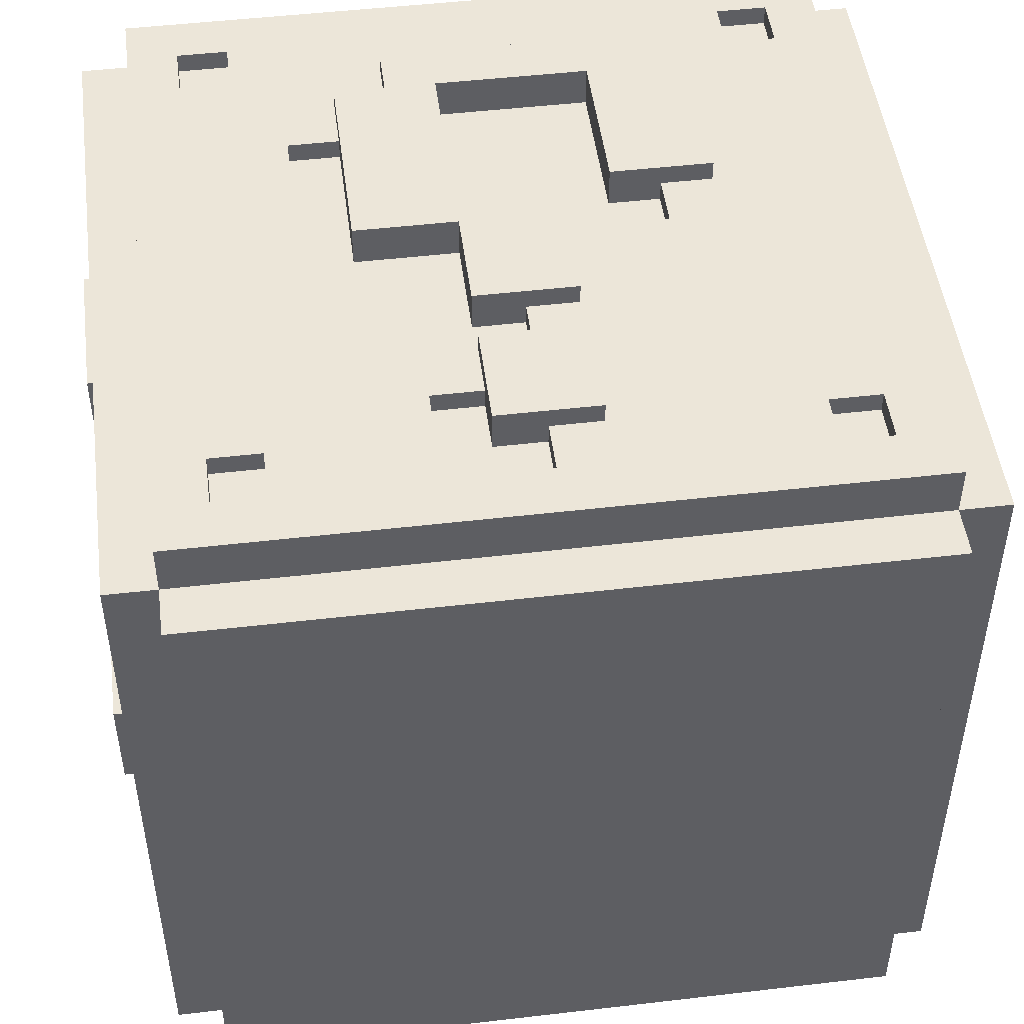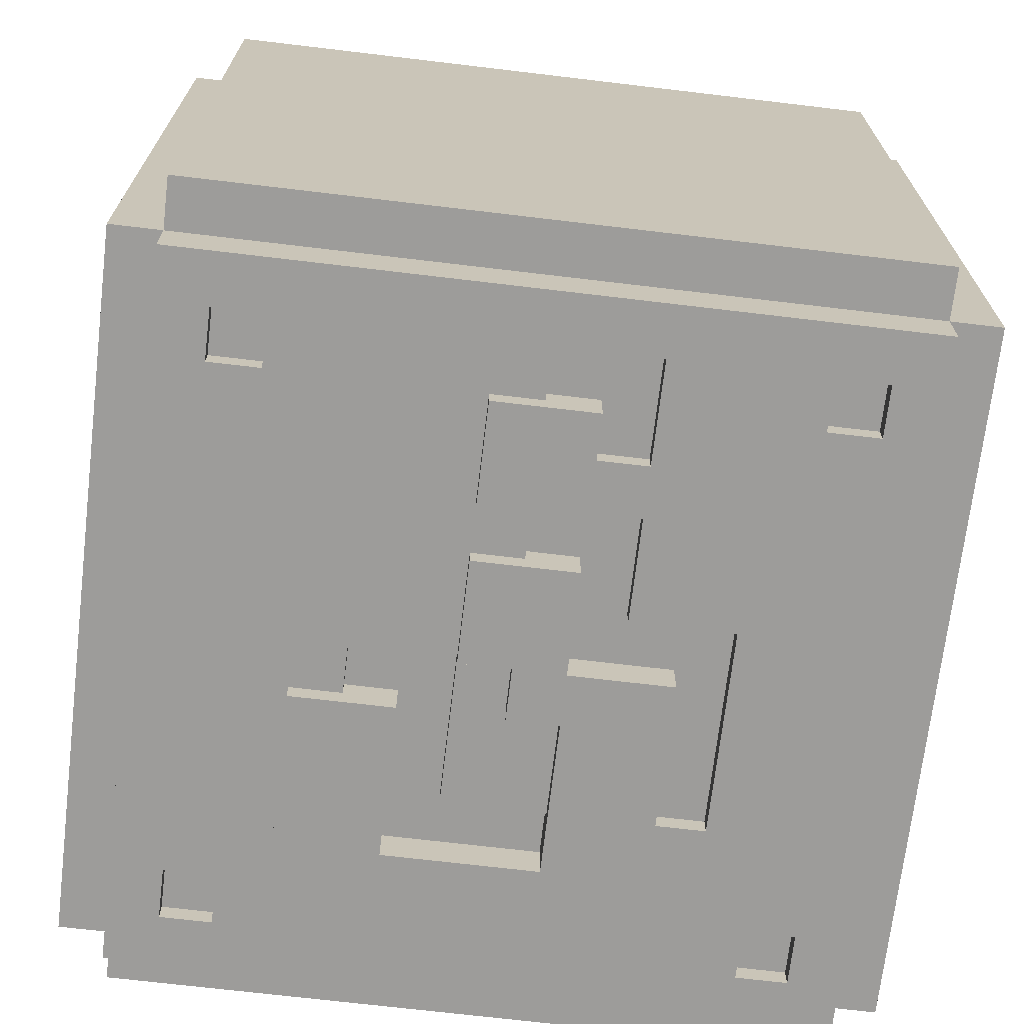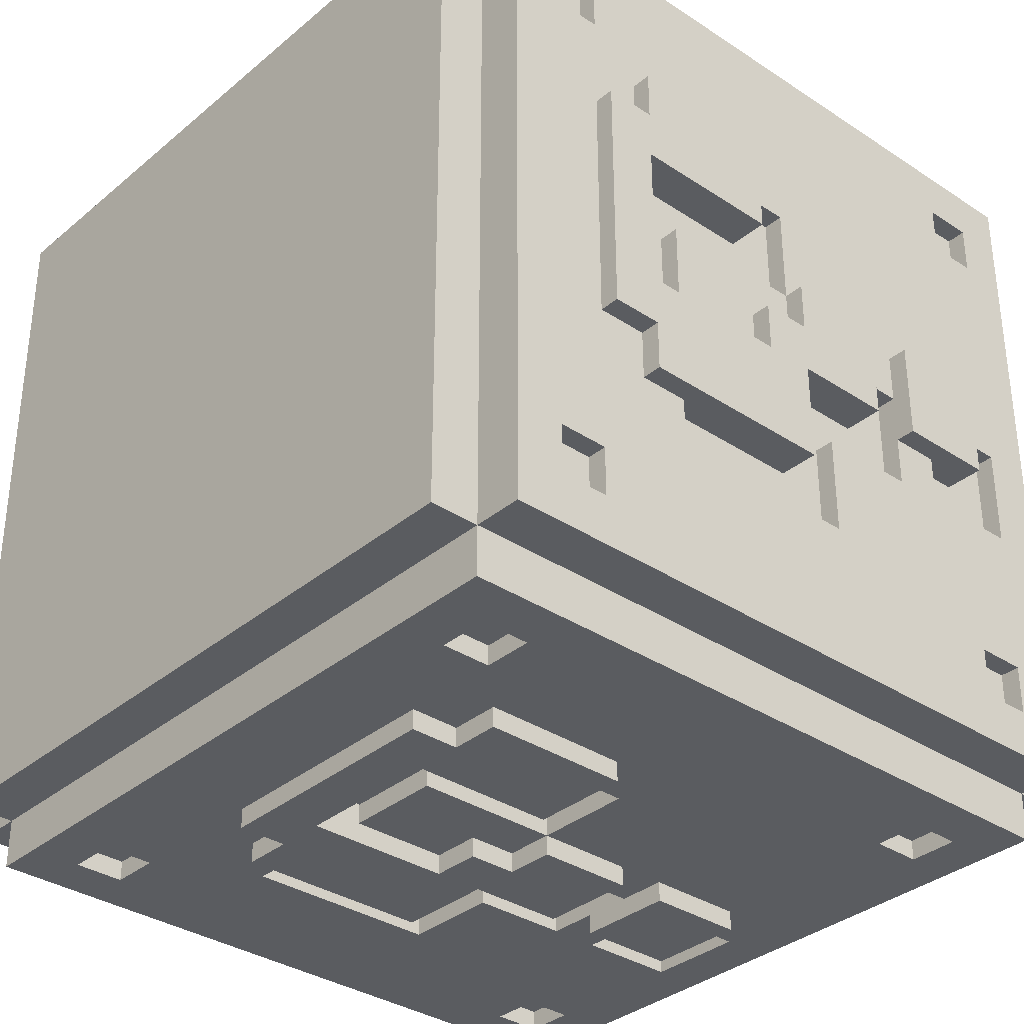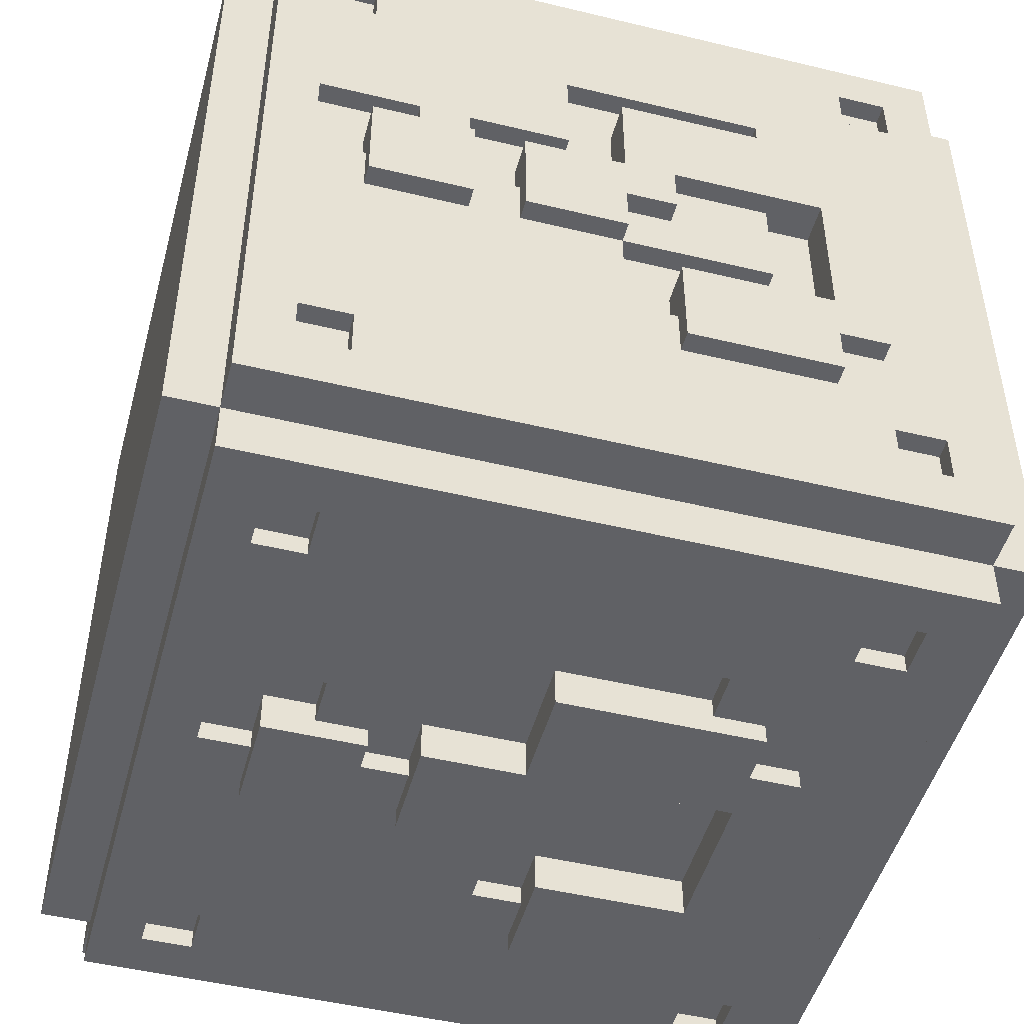
<metadata>
{"format":"obj","ext":"obj","renderer":"f3d","projection":"perspective","resolution":1024,"background":"white","views":[{"elev":49.0,"azim":-7.4,"up":"+Z"},{"elev":-70.2,"azim":-6.8,"up":"+Z"},{"elev":-34.3,"azim":-131.7,"up":"+Z"},{"elev":-48.4,"azim":74.9,"up":"+Z"}]}
</metadata>
<code>
v -175 -175 -175
v 190 -125 25
v 190 -100 25
v -200 175 -175
v -175 175 -200
v 210 0 -25
v 200 -175 175
v -50 100 -210
v 125 -125 -190
v -200 -100 -25
v -190 75 25
v 0 -150 -190
v 190 75 75
v 190 -25 100
v -175 175 -175
v 210 100 75
v -150 -150 -200
v -150 -125 -200
v 190 -125 0
v 190 -125 150
v -150 125 -200
v -150 150 -200
v 190 -50 25
v 190 -150 -150
v -125 -150 -200
v -125 -125 -200
v -190 -125 0
v 190 -75 0
v -125 125 -200
v -125 150 -200
v -25 -50 210
v -200 175 175
v -200 100 -50
v 190 -150 150
v -100 25 -200
v -190 -75 0
v -190 -125 -25
v -100 100 -200
v 25 0 190
v -175 -200 175
v 25 -75 -210
v -210 100 50
v -75 0 -200
v -75 25 -200
v -75 100 -200
v -75 125 -200
v -210 100 -25
v 0 -75 -190
v 50 100 -210
v -190 125 -125
v -190 150 125
v 75 75 -190
v -190 -150 0
v 190 25 -50
v 190 -150 50
v -25 -125 -200
v 75 0 -190
v -25 -75 -200
v -25 -50 -200
v -50 -25 190
v -25 0 -200
v 125 150 -190
v -190 -150 -125
v -25 75 -200
v 190 -125 -150
v -210 -50 -25
v 0 -75 190
v 0 -150 -200
v 0 -125 -200
v 0 -75 -200
v 0 -50 -200
v 0 0 -200
v 0 25 -200
v 190 -25 50
v 190 0 25
v -200 -150 -150
v 25 0 -190
v 175 175 -200
v 25 -50 210
v 25 -100 -200
v 25 -75 -200
v -210 125 75
v -210 100 75
v 25 25 -200
v 150 -150 190
v 25 75 -200
v -190 125 125
v 190 -150 -125
v 150 -125 -190
v -50 -75 190
v 50 -150 -200
v 210 25 25
v 50 -100 -200
v 50 -75 -200
v 210 -75 -25
v 50 -25 -200
v 50 100 -200
v 50 125 -200
v -125 125 -190
v -190 0 75
v 25 -100 -190
v -175 -175 -200
v 75 75 -200
v 75 100 -200
v -25 25 210
v -200 -125 -150
v -75 0 -190
v -190 25 75
v -100 75 190
v 100 -25 -200
v -75 75 190
v 210 100 25
v -200 100 -75
v 100 75 -200
v 25 -125 -190
v 50 100 190
v -25 -125 -210
v -75 0 210
v 125 -150 -200
v 125 -125 -200
v 210 25 -50
v 175 -175 -200
v 125 125 -200
v 125 150 -200
v -150 150 -190
v -150 -125 -190
v 150 -150 -200
v 150 -125 -200
v 150 125 -190
v -190 0 -25
v 150 125 -200
v 150 150 -200
v 210 100 -50
v 175 -175 -175
v -190 -125 150
v -25 0 -190
v 210 125 -75
v -200 -75 -25
v 200 175 175
v -50 -150 190
v 0 -150 190
v -190 75 -25
v -190 -125 125
v -50 25 -190
v 200 -175 -175
v -175 175 200
v 210 0 25
v 175 175 -175
v -190 25 50
v 200 -150 -150
v 200 -125 -150
v 210 -75 25
v 25 0 -210
v 200 125 -150
v 200 150 -150
v -190 75 -100
v -200 150 -125
v 200 -150 -125
v 200 -125 -125
v 210 25 -100
v 210 -50 25
v 200 125 -125
v 200 150 -125
v 210 0 0
v 190 125 125
v 75 25 190
v -75 0 190
v 200 25 -100
v -190 -150 125
v -50 100 -190
v 200 100 -100
v 190 150 -125
v -100 -25 190
v 200 0 -75
v 200 25 -75
v 200 100 -75
v 200 125 -75
v -190 -125 -125
v -150 -150 190
v -25 -75 -210
v -210 25 -25
v -200 75 -100
v -190 -50 -25
v 25 75 -190
v -25 0 210
v 200 -125 -25
v -175 200 -175
v 200 -75 -25
v 200 -50 -25
v -200 -25 -50
v 200 0 -25
v -200 75 -25
v 150 150 -190
v 200 75 -25
v 190 -75 50
v 100 -25 -190
v 150 -125 190
v 200 -150 0
v 200 -125 0
v 200 -75 0
v 200 -50 0
v 200 0 0
v 200 25 0
v -190 -50 0
v 25 25 -210
v -25 -50 -210
v -200 25 -25
v 50 100 210
v -125 -125 -190
v 200 -100 25
v 200 -75 25
v -210 25 50
v -190 150 -125
v 200 25 25
v -125 150 -190
v 200 75 25
v -210 -125 -25
v -190 -100 -50
v 100 75 -190
v 0 -125 190
v 200 -150 50
v 0 0 -210
v 200 -100 50
v 200 -75 50
v 190 -150 125
v 200 -25 50
v 200 100 50
v 200 125 50
v -25 0 -210
v -150 -125 190
v -100 25 -210
v 50 -75 -190
v 200 75 75
v 200 100 75
v -75 125 -210
v -200 -175 175
v -210 100 100
v -25 -50 190
v 200 -25 100
v -150 125 -190
v -175 -175 200
v -190 100 -25
v 200 75 100
v 75 0 190
v -190 -150 -150
v -25 75 -190
v 200 -150 125
v 200 -125 125
v 200 125 125
v 200 150 125
v -175 200 175
v -190 -150 -50
v 200 -150 150
v 200 -125 150
v 200 125 150
v 200 150 150
v 25 -75 210
v 175 -175 175
v 190 0 -25
v -25 100 210
v 190 -150 0
v 100 100 210
v -210 -50 25
v 190 -125 125
v 190 75 100
v -210 100 -75
v -200 -100 -50
v 50 125 -210
v 190 150 -150
v 50 25 210
v -190 0 -75
v 175 175 175
v 0 0 210
v 150 -150 200
v 150 -125 200
v 25 0 210
v 75 100 210
v 150 125 200
v 150 150 200
v -25 -75 210
v 0 25 210
v 125 -150 200
v 125 -125 200
v 25 100 -190
v 75 125 210
v 125 125 200
v 125 150 200
v 100 25 210
v 210 100 -75
v -50 -100 190
v -125 -150 190
v 100 25 200
v -200 -75 -50
v -190 -100 -25
v 100 100 200
v 210 25 0
v 150 125 190
v -190 -150 150
v -125 -125 190
v 75 0 200
v 75 25 200
v 75 100 200
v 75 125 200
v 150 150 190
v 75 100 -210
v -25 -100 190
v 175 200 -175
v -210 -125 25
v -200 -125 -125
v 0 -125 -190
v 125 125 190
v -150 -150 -190
v 210 0 75
v -200 125 -50
v 25 -125 200
v -175 -200 -175
v 25 -75 200
v 25 -50 200
v -50 25 -210
v 25 0 200
v 210 125 50
v -190 100 50
v 25 75 200
v 50 -150 -190
v 125 150 190
v -125 -150 -190
v 190 0 -75
v 0 -150 200
v 0 -125 200
v 0 -75 200
v 0 -50 200
v 0 0 200
v 0 25 200
v 0 25 -210
v 190 125 -125
v -125 125 190
v 190 -50 0
v 50 -25 -190
v 125 -150 -190
v 25 -125 -210
v -25 -100 200
v -25 -75 200
v -190 125 150
v -210 -75 -25
v -25 25 200
v 75 0 -210
v -25 75 200
v -210 -75 25
v 175 -175 200
v -125 150 190
v 210 -125 25
v 210 100 50
v -50 -150 200
v 150 -150 -190
v -50 -100 200
v -50 -75 200
v -25 -125 190
v -50 -25 200
v -50 100 200
v -50 125 200
v -150 125 190
v -200 -175 -175
v -190 -25 -50
v 50 25 190
v -210 25 100
v -75 75 200
v -75 100 200
v -25 75 190
v -150 150 190
v 175 -200 -175
v -190 75 -75
v 125 -150 190
v 125 -125 190
v -100 -25 200
v -25 -125 210
v -25 0 190
v -200 150 -150
v -100 75 200
v -25 100 190
v 25 -125 210
v 175 -200 175
v 125 125 -190
v -125 -150 200
v -125 -125 200
v -100 100 -210
v -75 100 210
v -125 125 200
v -125 150 200
v 190 75 -25
v -150 -150 200
v -150 -125 200
v 190 75 25
v 25 100 -210
v -150 125 200
v -150 150 200
v -175 -175 175
v 190 100 25
v 190 125 -150
v -50 100 210
v -50 125 210
v 210 100 -100
v -200 -150 -50
v 200 175 -175
v 25 -50 -210
v -200 -150 -125
v -200 125 -125
v 175 200 175
v -75 25 -190
v 190 -100 50
v -175 175 175
v 190 25 -75
v -200 -150 150
v -200 -125 150
v 190 150 125
v 190 150 150
v -200 125 150
v -200 150 150
v -75 100 -210
v -190 -125 -150
v -200 -150 125
v -200 -125 125
v 190 125 150
v 210 -125 -25
v -200 125 125
v -200 150 125
v -210 0 25
v -210 125 -50
v -210 0 -75
v -200 25 100
v -190 -25 -100
v 25 -50 -190
v -200 100 100
v -190 0 25
v 25 75 190
v -190 150 150
v 190 0 75
v -200 0 75
v -200 25 75
v -200 100 75
v -200 125 75
v 0 -50 190
v -200 -25 -100
v 175 175 200
v -190 150 -150
v -190 125 -150
v 0 -50 -190
v 50 -100 -190
v 190 -125 -125
v -200 75 -75
v -200 -125 25
v 210 -50 -25
v -200 -75 25
v -200 -50 25
v -200 125 -150
v -200 0 25
v -210 0 0
v -190 -75 -50
v -200 75 25
v -210 25 0
v 190 100 -50
v -210 100 -50
v -200 -150 0
v -200 -125 0
v -200 -75 0
v -200 -50 0
v -200 0 0
v -200 25 0
v -210 0 -25
o Würfel
f 411 175 121 54
f 39 320 300 244
f 236 420 462
f 305 104 103
f 234 16 352 227
f 192 142 242 47
f 163 172 269 155
f 181 47 427 461
f 159 174 188 186
f 314 427 82 440
f 134 145 7 258
f 432 416 424
f 135 413 421 143
f 1 316 40 396
f 270 364 166 301
f 312 126 209 326
f 25 326 209 26
f 203 296 164 202
f 463 27 53 462
f 359 399 400 360
f 32 4 157 425
f 110 114 131 128
f 117 180 41 340
f 72 222 229 61
f 167 118 386 366
f 376 238 31 185
f 339 9 89 354
f 195 224 211 28
f 465 453 263 66
f 98 124 123 104
f 17 312 326 25
f 297 304 325 311
f 67 90 356 342
f 303 302 295
f 222 153 404 206
f 196 110 96 338
f 349 275 274 282
f 194 216 214 203
f 394 391 374 378
f 465 204 36 464
f 182 156 371 449
f 102 1 15 5
f 250 163 403 139
f 370 381 40 316
f 15 4 32 410
f 27 463 217 37
f 336 350 369 361
f 133 121 289 137
f 393 8 235 268
f 206 229 222
f 80 81 94 93
f 438 108 100 437
f 313 436 75 147
f 370 134 258 381
f 345 105 281 333
f 149 212 42 322
f 431 404 153 77
f 4 15 1 362
f 18 21 38 35
f 466 456 426 455
f 400 399 105 260
f 64 86 84 73
f 58 59 71 70
f 8 319 418 235
f 49 305 346 205
f 243 233 234
f 391 230 299 384
f 333 281 273 332
f 73 334 222 72
f 329 220 141 328
f 11 458 455 433
f 123 382 129 131
f 174 168 175
f 170 284 184 246
f 183 130 363 457
f 451 6 164
f 272 139 403 148
f 428 181 461 266
f 292 301 300
f 313 147 92
f 248 247 221 223
f 43 26 18 35
f 295 262 288 292
f 114 103 104
f 236 413 412 420
f 131 129 193 132
f 182 449 113
f 21 240 99 29
f 458 11 142 192
f 263 426 456
f 314 157 406 113
f 173 374 358 60
f 70 48 81 41
f 70 41 180 58
f 104 123 131 114
f 58 180 117 56
f 258 7 139 272
f 4 362 106 454
f 395 388 146 394
f 301 292 288 270
f 357 375 341 306
f 430 442 190 363
f 442 267 293 190
f 38 21 29
f 380 257 280 375
f 436 313 16 233
f 394 361 369 395
f 338 96 94 232
f 322 42 47 242
f 343 435 51 87
f 399 386 118 105
f 332 320 323 333
f 218 267 402 252
f 31 238 441 331
f 241 349 328 353
f 378 366 367
f 98 46 30 124
f 267 218 294 10
f 43 61 59 58
f 413 135 298 412
f 456 459 181 468
f 446 71 404 431
f 29 99 215 30
f 177 137 289 176
f 396 241 146 410
f 320 39 434 323
f 282 328 349
f 134 370 316 1
f 113 33 314
f 344 348 452 464
f 432 429 413 416
f 44 35 231 319
f 344 217 308 348
f 73 72 61 64
f 412 298 169 420
f 132 193 62 124
f 452 453 465 464
f 266 113 449
f 331 318 79 31
f 122 102 68 91
f 189 191 6 451
f 187 15 410 251
f 76 106 362 405
f 265 243 239 14
f 120 9 339 119
f 98 268 235 46
f 205 84 86 393
f 437 455 453 452
f 452 348 308 450
f 175 168 160 121
f 407 272 148 307
f 8 170 144 319
f 134 122 78 148
f 128 131 78 122
f 302 277 262 295
f 337 201 161 23
f 248 264 225 247
f 287 325 304 279
f 239 223 224 226
f 234 249 255 243
f 162 335 172 163
f 410 146 443 272
f 16 234 233
f 128 89 9 120
f 136 107 408 144
f 360 388 387 367
f 102 5 21 18
f 185 273 281 105
f 240 125 215 99
f 387 336 361 394
f 71 59 206 404
f 314 440 425 157
f 115 340 80 101
f 77 153 346 57
f 71 446 48 70
f 447 93 91 324
f 328 282 283 315
f 56 69 68
f 136 61 43 107
f 382 62 193 129
f 233 13 436
f 252 402 462 53
f 214 92 296 203
f 5 78 124 30
f 38 29 30 46
f 124 62 382 123
f 250 414 165 249
f 118 185 105
f 260 105 345 347
f 260 379 116 208
f 244 166 364 39
f 236 396 410 32
f 201 189 451 161
f 268 49 205 393
f 462 402 362 236
f 454 106 442 182
f 437 421 413 429
f 328 141 140 353
f 171 168 151 154
f 207 181 459 467
f 163 250 228 177
f 424 87 51 425
f 440 439 432
f 61 229 206 59
f 157 213 50 406
f 467 466 455 458
f 140 141 220 357
f 387 394 378 367
f 195 28 337 23
f 378 109 111 366
f 24 65 448 88
f 355 290 306 341
f 376 185 118 167
f 356 358 374 355
f 467 459 456 466
f 79 276 273
f 55 221 198 261
f 171 154 162
f 243 265 13 233
f 247 225 34 253
f 405 63 245 76
f 225 264 20 34
f 253 34 20 254
f 443 146 388 287
f 154 151 145 403
f 391 394 146 241
f 239 243 255 254
f 60 358 356 90
f 174 159 151 168
f 301 166 244 300
f 351 152 211 210
f 375 280 342 341
f 14 239 226 74
f 74 195 23 75
f 321 352 92 112
f 464 36 138 344
f 384 299 291 383
f 458 192 207 467
f 275 197 85 274
f 1 102 122 134
f 270 288 262 277
f 198 158 159 186
f 238 376 60 90
f 3 409 55 2
f 55 261 19 2
f 210 211 224 223
f 319 144 408 44
f 175 411 327 174
f 227 352 321 228
f 14 74 75 436
f 150 24 88 158
f 381 258 396 40
f 114 219 52 103
f 309 405 402 267
f 30 215 125 22
f 192 47 181 207
f 186 199 198
f 188 189 201 200
f 449 271 428 266
f 174 191 189 188
f 420 421 450 462
f 259 327 411 54
f 158 88 448 159
f 159 448 65 151
f 151 65 24 150
f 10 138 293 267
f 37 252 53 27
f 153 222 334 205
f 232 48 446 431
f 199 186 423 351
f 380 315 317 257
f 121 160 401 289
f 384 383 353 355
f 100 108 149 433
f 220 329 375 357
f 183 66 468 130
f 423 95 152 351
f 171 401 160 168
f 199 19 261 198
f 254 255 139 7
f 367 386 399 359
f 46 45 38
f 300 320 318 317
f 45 418 385 38
f 315 329 328
f 23 161 147 75
f 164 147 161 451
f 145 134 148 403
f 152 95 188 200
f 102 25 68
f 351 2 19 199
f 188 95 423 186
f 202 164 6 191
f 48 232 94 81
f 456 468 66 263
f 324 91 68 12
f 32 425 417 416
f 212 365 237 83
f 259 191 174 327
f 460 389 259 54
f 164 296 92 147
f 204 465 66 183
f 211 152 200 28
f 347 368 379 260
f 113 266 461 33
f 416 413 236 32
f 92 352 16 313
f 63 178 419 245
f 177 176 171
f 420 169 143 421
f 12 310 115 324
f 234 227 228
f 246 64 61 136
f 417 435 343 416
f 182 113 406 454
f 295 292 275 278
f 457 36 204 183
f 440 82 83 439
f 377 444 213 157
f 452 450 421 437
f 331 441 67 330
f 170 8 393 284
f 323 347 345 333
f 285 400 260 208
f 76 245 419 106
f 228 250 249 234
f 450 463 462
f 69 310 12 68
f 367 359 360
f 154 398 335 162
f 364 116 434 39
f 363 190 293 457
f 108 438 212 149
f 35 44 43
f 383 291 179 390
f 374 173 109 378
f 130 271 430 363
f 44 408 107 43
f 54 121 133 460
f 112 397 460 133
f 303 285 277 302
f 395 369 350 388
f 112 92 214 216
f 25 26 56 68
f 409 223 221 55
f 438 429 365 212
f 33 461 427 314
f 181 428 468
f 364 270 208 116
f 144 170 246 136
f 300 283 275 292
f 74 226 224 195
f 201 337 28 200
f 463 450 308 217
f 145 151 150 158
f 64 246 184 86
f 90 67 441 238
f 228 321 137 177
f 307 187 251 407
f 274 85 372 282
f 282 372 373 283
f 283 373 197 275
f 156 182 442 430
f 398 269 172 335
f 433 455 437 100
f 120 119 91 93
f 203 202 191 194
f 223 409 3 210
f 455 426 263 453
f 198 221 7 145
f 271 449 371
f 360 400 285 303
f 149 322 11 433
f 254 20 264 248
f 165 414 415 422
f 37 294 218 252
f 320 276 79 318
f 158 198 145
f 93 447 101 80
f 223 239 254 248
f 162 163 177 171
f 119 122 91
f 258 349 241 396
f 390 179 230 391
f 83 82 42 212
f 271 371 156 430
f 280 257 317 330
f 389 194 191 259
f 436 13 265 14
f 322 242 142 11
f 272 443 349 258
f 307 148 15 187
f 392 216 194 389
f 210 3 2 351
f 148 78 5 15
f 332 273 276 320
f 216 392 397 112
f 112 133 137 321
f 82 427 47 42
f 173 60 376 167
f 406 50 445 454
f 115 101 447 324
f 279 304 297 278
f 386 367 366
f 353 383 241
f 85 197 373 372
f 104 305 49 97
f 397 392 389 460
f 425 51 435 417
f 298 135 143 169
f 355 374 391 384
f 26 209 126 18
f 290 355 353 140
f 167 111 109 173
f 205 346 153
f 310 69 340 115
f 291 299 230 179
f 97 49 268 98
f 431 77 338 232
f 457 293 138 36
f 219 114 110 196
f 295 278 286
f 77 57 196 338
f 267 442 106 309
f 116 379 368 434
f 357 306 290 140
f 309 178 63 405
f 317 315 283 300
f 368 347 323 434
f 69 56 117 340
f 46 235 418 45
f 249 165 422 255
f 255 422 415 256
f 416 343 87 424
f 127 354 89 128
f 57 52 219 196
f 119 339 354 127
f 429 438 437
f 176 289 401 171
f 341 342 356 355
f 106 419 178 309
f 22 125 240 21
f 340 41 81 80
f 86 184 284 393
f 388 350 336 387
f 278 297 311 286
f 286 311 325 287
f 50 213 444 445
f 26 43 58 56
f 251 410 272 407
f 256 415 414 250
f 317 318 331 330
f 104 97 98
f 84 205 334 73
f 38 385 231 35
f 103 52 57
f 366 111 167
f 329 315 380 375
f 277 285 208 270
f 217 344 138 10
f 278 275 349 443
f 432 424 425 440
f 130 468 428 271
f 103 57 346 305
f 439 83 237 432
f 295 286 287 303
f 330 67 342 280
f 18 126 312 17
f 273 185 31 79
f 454 445 444 377
f 37 217 10 294
f 396 236 362 1
f 287 388 360 303
f 432 237 365 429
f 155 269 398 154
f 403 163 155 154
f 132 124 78 131
f 5 30 22 21
f 102 18 17 25
f 390 391 241 383
f 127 128 122 119
f 402 405 362
f 221 247 7
f 253 254 7 247
f 4 454 377 157
f 256 250 139 255
f 443 287 279 278
f 94 96 110 93
f 110 128 120 93
f 319 231 385 418

</code>
